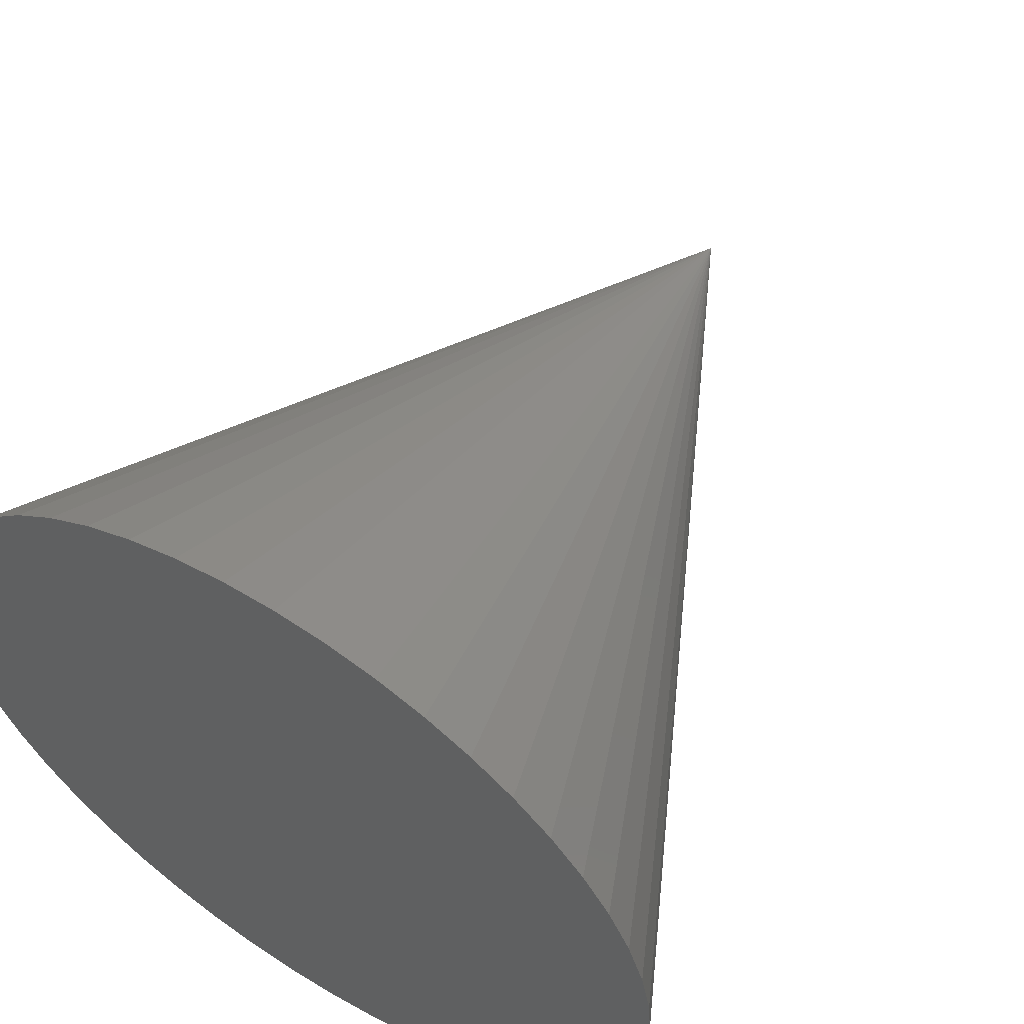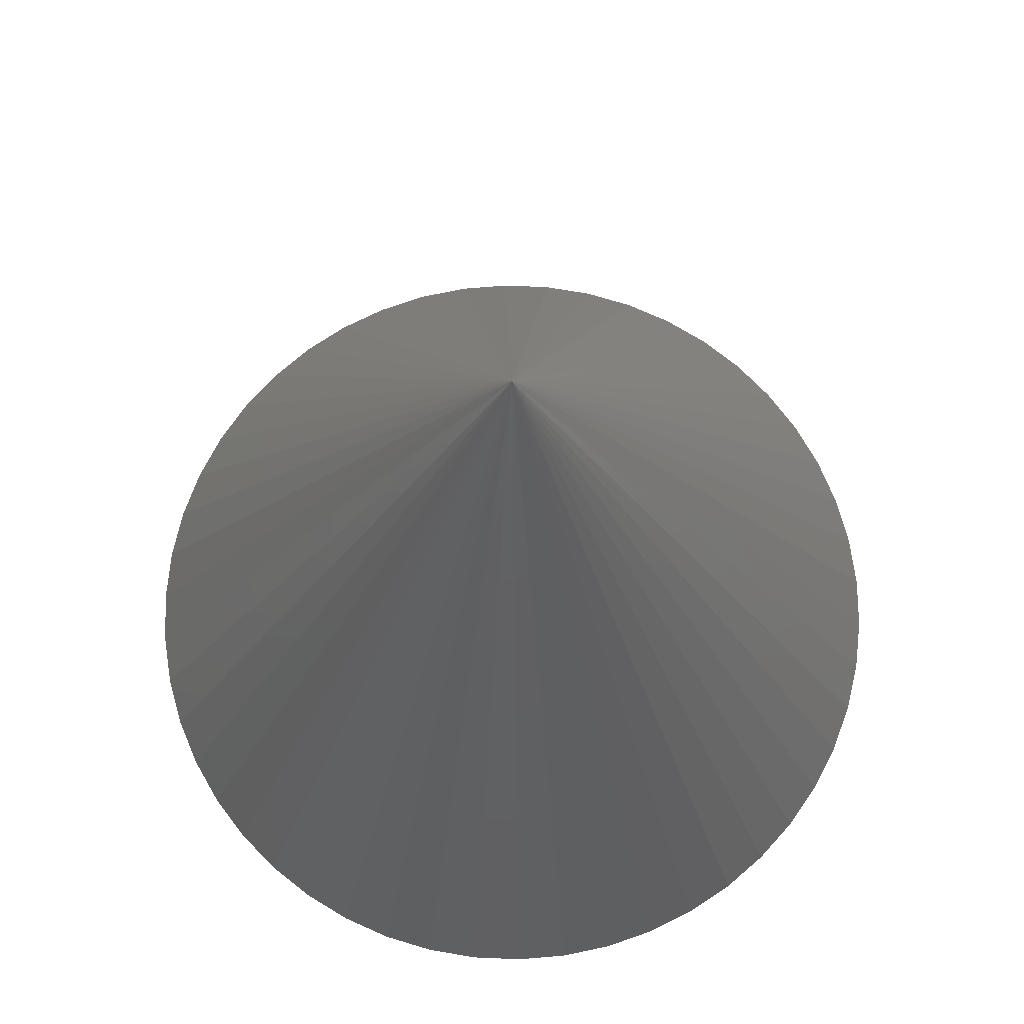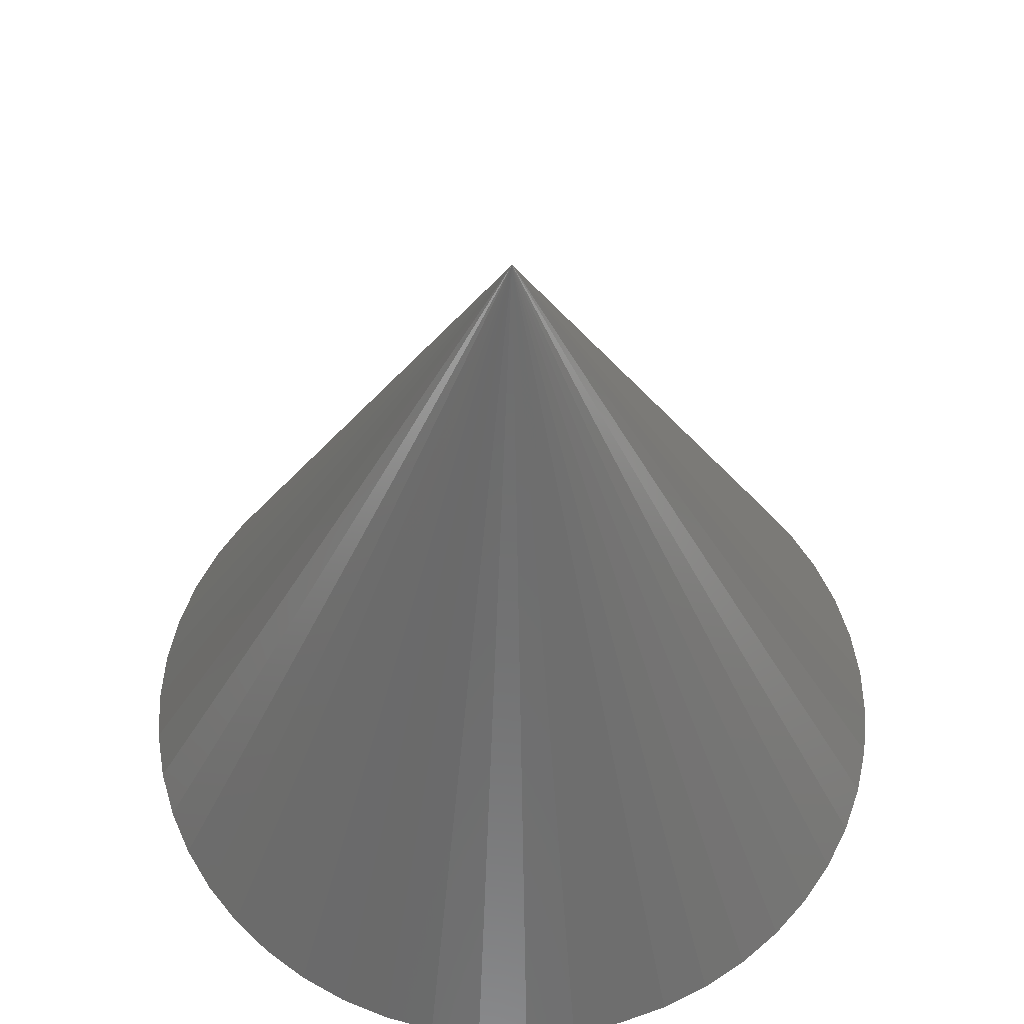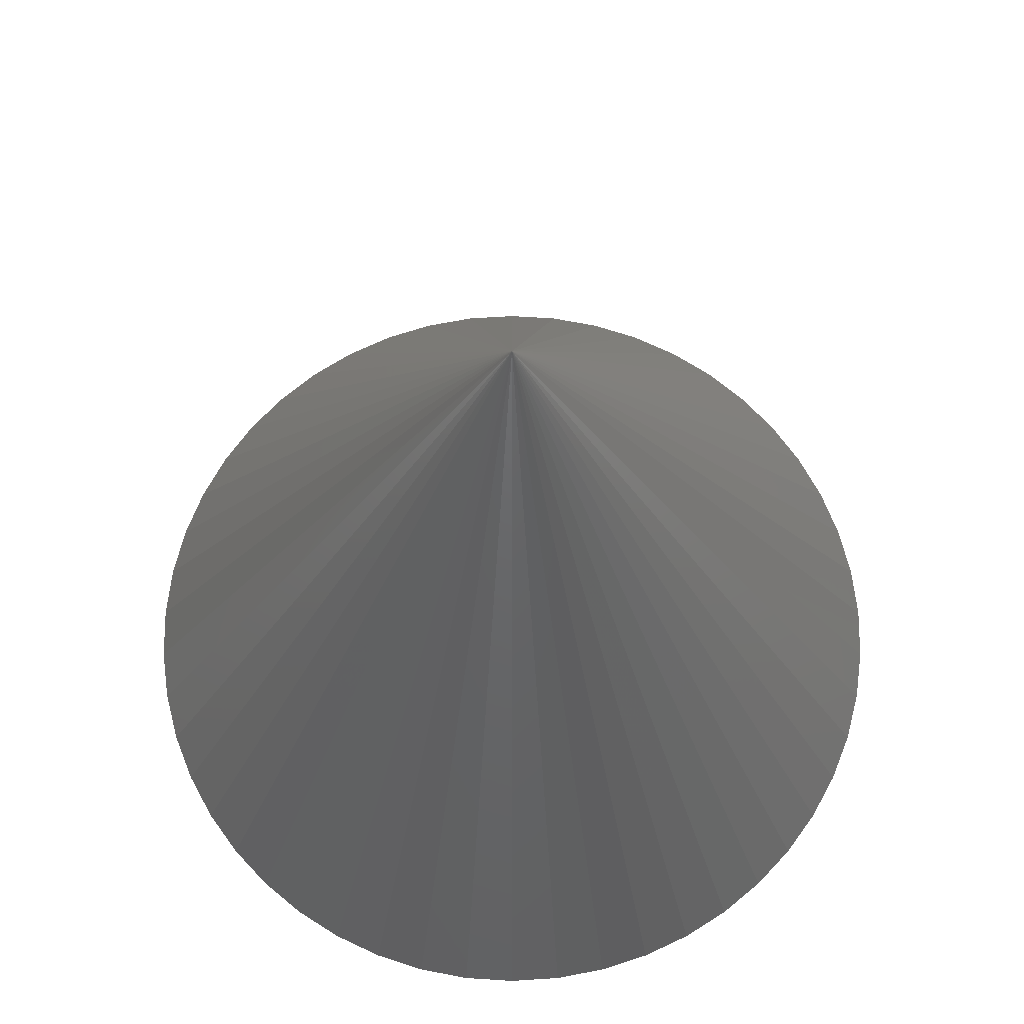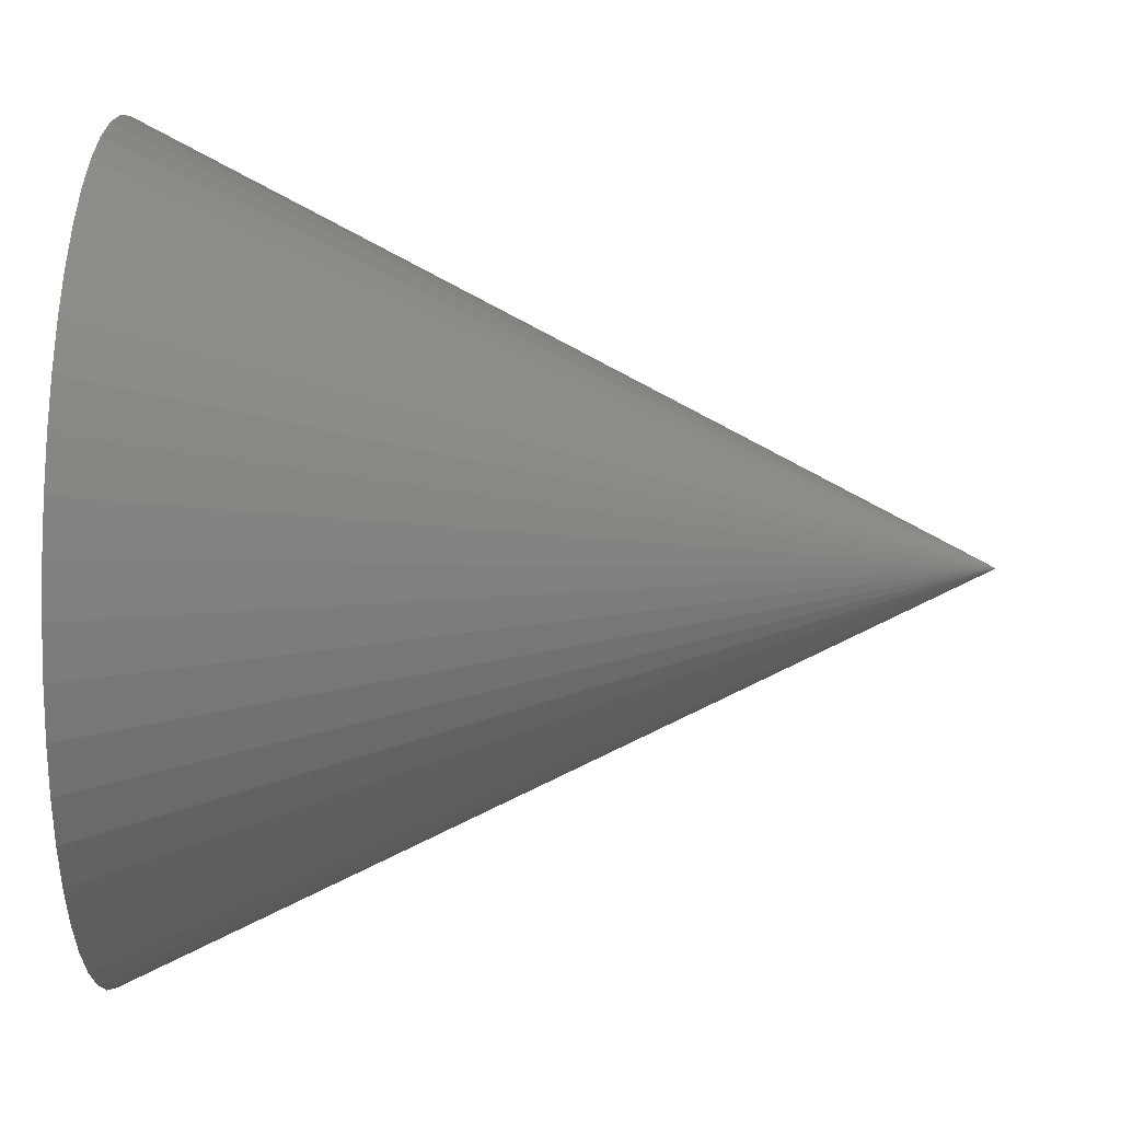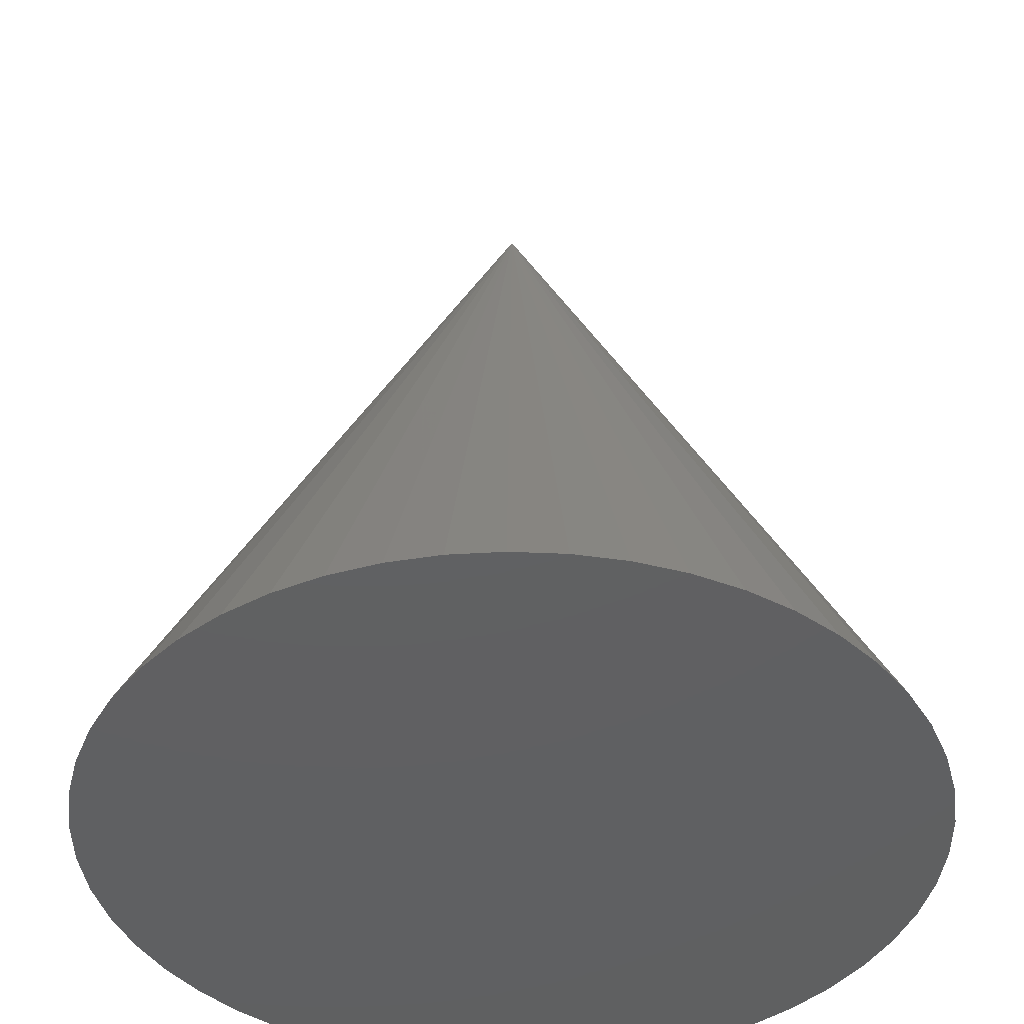
<metadata>
{"format":"stl","ext":"stl","renderer":"f3d","projection":"perspective","resolution":1024,"background":"white","views":[{"elev":57.3,"azim":-147.6,"up":"+Y"},{"elev":73.6,"azim":24.0,"up":"+Z"},{"elev":57.0,"azim":-85.0,"up":"+Z"},{"elev":69.6,"azim":46.8,"up":"+Z"},{"elev":44.1,"azim":-88.5,"up":"+Y"},{"elev":-41.8,"azim":-53.4,"up":"+Z"}]}
</metadata>
<code>
# stl→obj: 53 verts, 100 faces
v 0 0 40
v 20 0 0
v 19.84 2.507 0
v 19.37 4.974 0
v 18.6 7.362 0
v 17.53 9.635 0
v 16.18 11.76 0
v 14.58 13.69 0
v 12.75 15.41 0
v 10.72 16.89 0
v 8.516 18.1 0
v 6.18 19.02 0
v 3.748 19.65 0
v 1.256 19.96 0
v -1.256 19.96 0
v -3.748 19.65 0
v -6.18 19.02 0
v -8.516 18.1 0
v -10.72 16.89 0
v -12.75 15.41 0
v -14.58 13.69 0
v -16.18 11.76 0
v -17.53 9.635 0
v -18.6 7.362 0
v -19.37 4.974 0
v -19.84 2.507 0
v -20 -6.432e-15 0
v -19.84 -2.507 0
v -19.37 -4.974 0
v -18.6 -7.362 0
v -17.53 -9.635 0
v -16.18 -11.76 0
v -14.58 -13.69 0
v -12.75 -15.41 0
v -10.72 -16.89 0
v -8.516 -18.1 0
v -6.18 -19.02 0
v -3.748 -19.65 0
v -1.256 -19.96 0
v 1.256 -19.96 0
v 3.748 -19.65 0
v 6.18 -19.02 0
v 8.516 -18.1 0
v 10.72 -16.89 0
v 12.75 -15.41 0
v 14.58 -13.69 0
v 16.18 -11.76 0
v 17.53 -9.635 0
v 18.6 -7.362 0
v 19.37 -4.974 0
v 19.84 -2.507 0
v 20 1.287e-14 0
v 0 0 0
f 1 2 3
f 1 3 4
f 1 4 5
f 1 5 6
f 1 6 7
f 1 7 8
f 1 8 9
f 1 9 10
f 1 10 11
f 1 11 12
f 1 12 13
f 1 13 14
f 1 14 15
f 1 15 16
f 1 16 17
f 1 17 18
f 1 18 19
f 1 19 20
f 1 20 21
f 1 21 22
f 1 22 23
f 1 23 24
f 1 24 25
f 1 25 26
f 1 26 27
f 1 27 28
f 1 28 29
f 1 29 30
f 1 30 31
f 1 31 32
f 1 32 33
f 1 33 34
f 1 34 35
f 1 35 36
f 1 36 37
f 1 37 38
f 1 38 39
f 1 39 40
f 1 40 41
f 1 41 42
f 1 42 43
f 1 43 44
f 1 44 45
f 1 45 46
f 1 46 47
f 1 47 48
f 1 48 49
f 1 49 50
f 1 50 51
f 1 51 52
f 53 2 3
f 53 3 4
f 53 4 5
f 53 5 6
f 53 6 7
f 53 7 8
f 53 8 9
f 53 9 10
f 53 10 11
f 53 11 12
f 53 12 13
f 53 13 14
f 53 14 15
f 53 15 16
f 53 16 17
f 53 17 18
f 53 18 19
f 53 19 20
f 53 20 21
f 53 21 22
f 53 22 23
f 53 23 24
f 53 24 25
f 53 25 26
f 53 26 27
f 53 27 28
f 53 28 29
f 53 29 30
f 53 30 31
f 53 31 32
f 53 32 33
f 53 33 34
f 53 34 35
f 53 35 36
f 53 36 37
f 53 37 38
f 53 38 39
f 53 39 40
f 53 40 41
f 53 41 42
f 53 42 43
f 53 43 44
f 53 44 45
f 53 45 46
f 53 46 47
f 53 47 48
f 53 48 49
f 53 49 50
f 53 50 51
f 53 51 52

</code>
